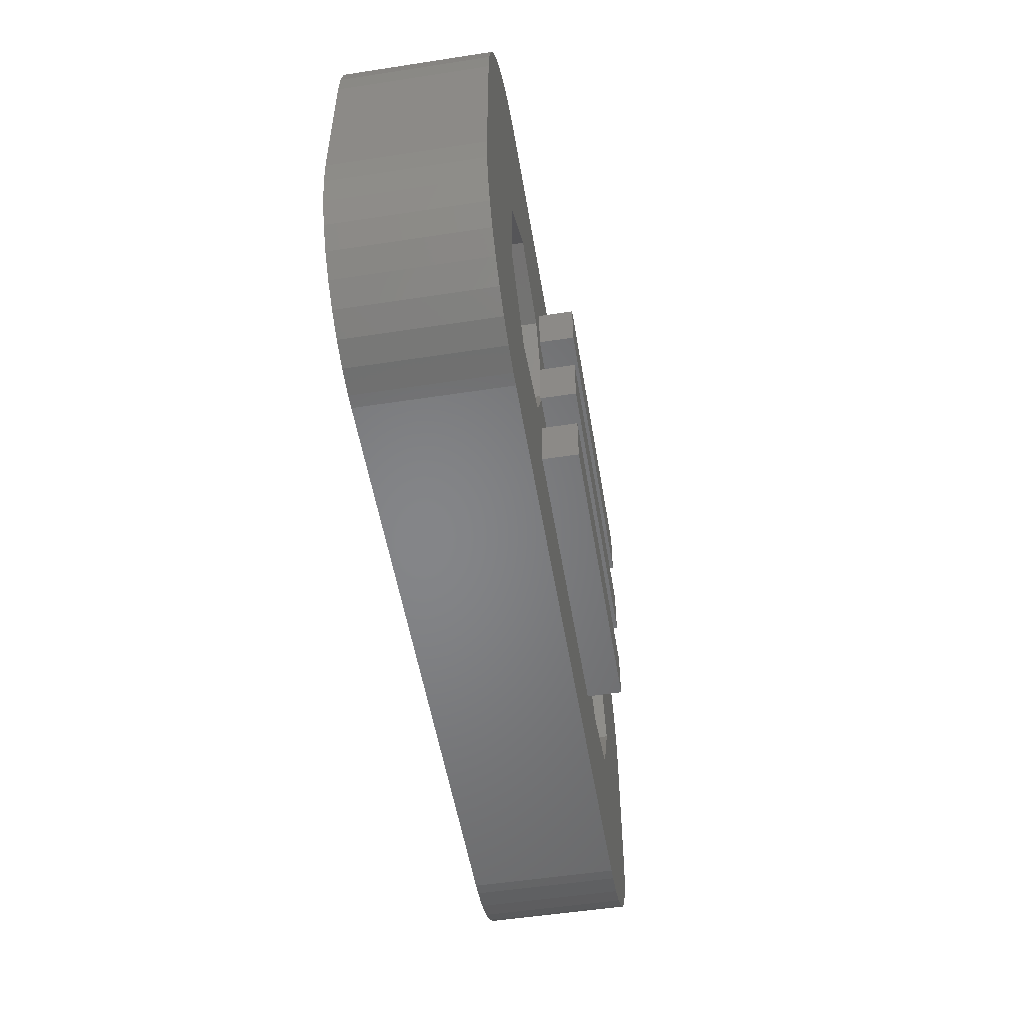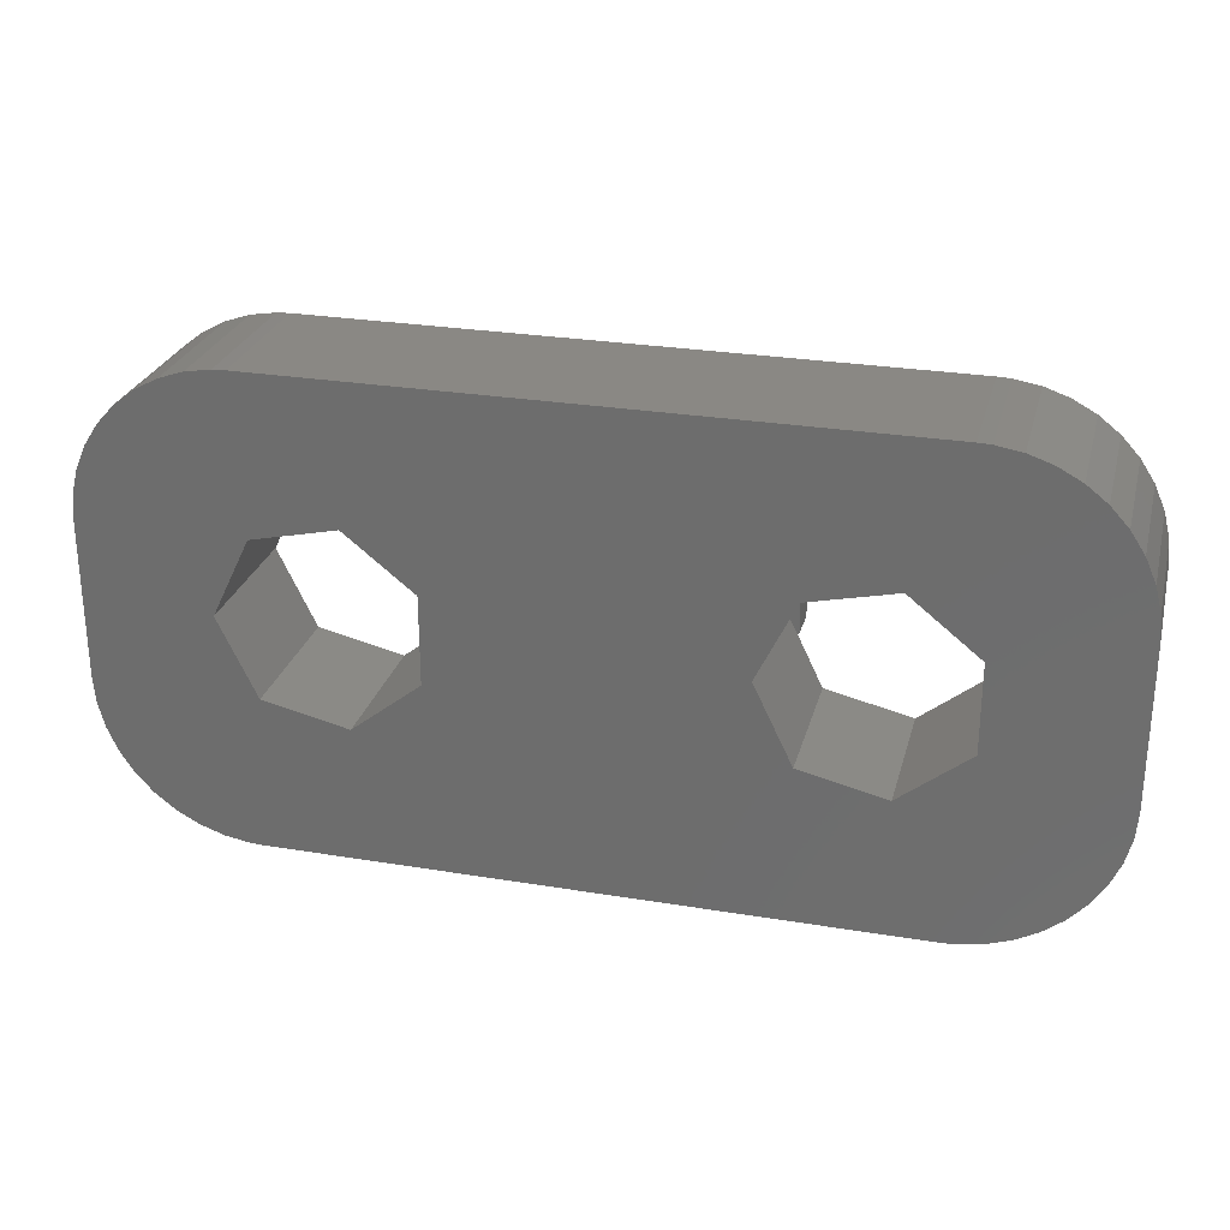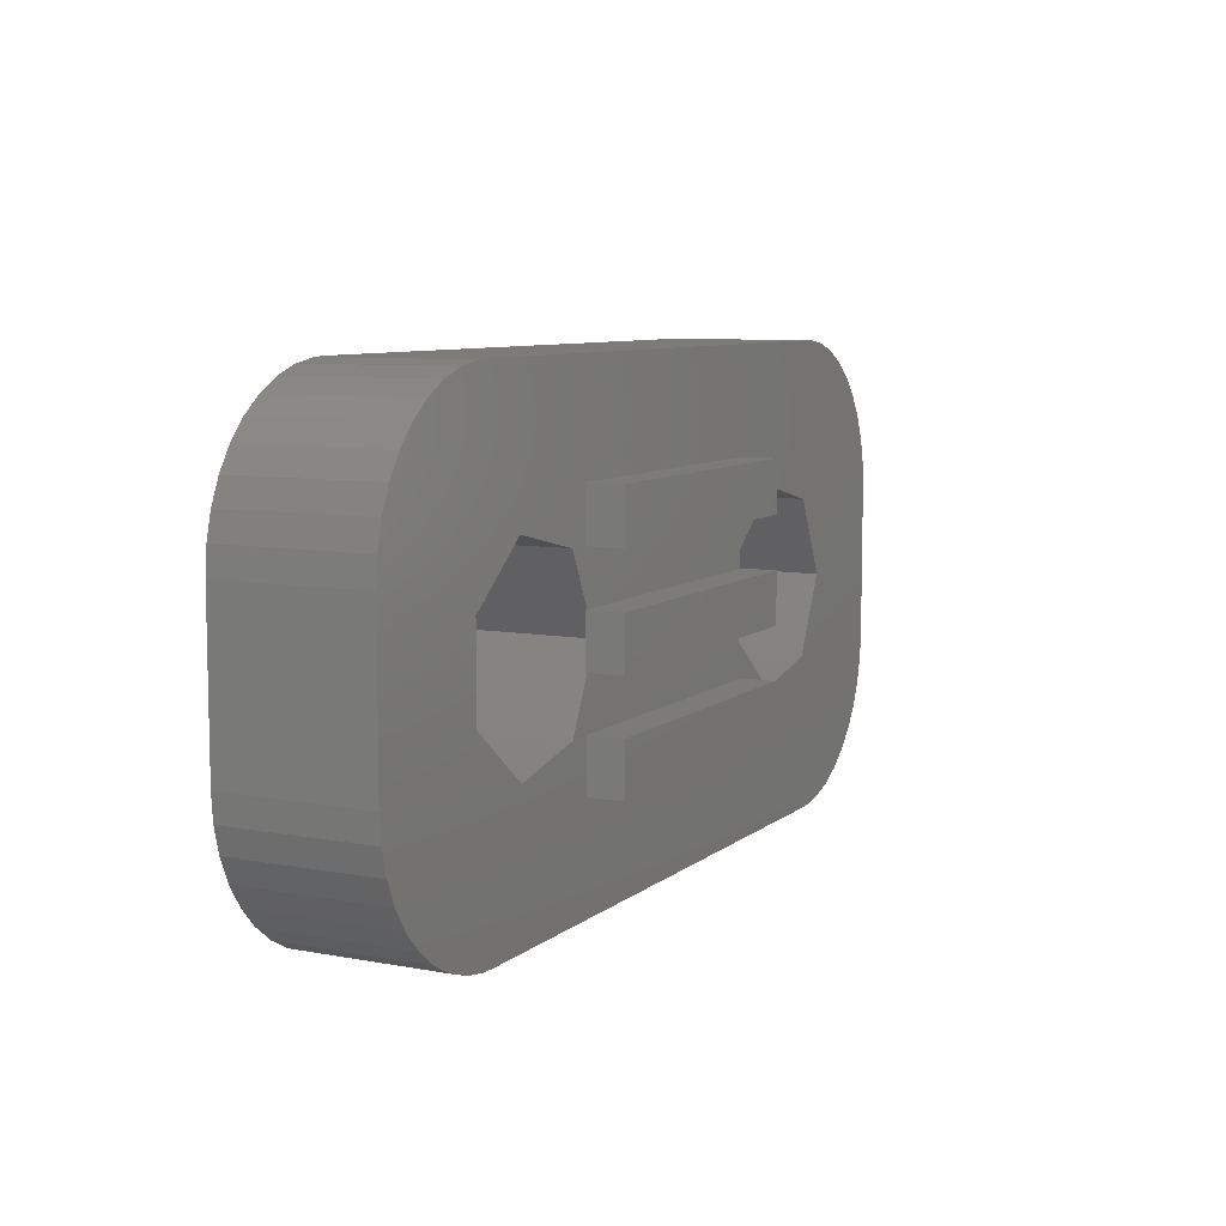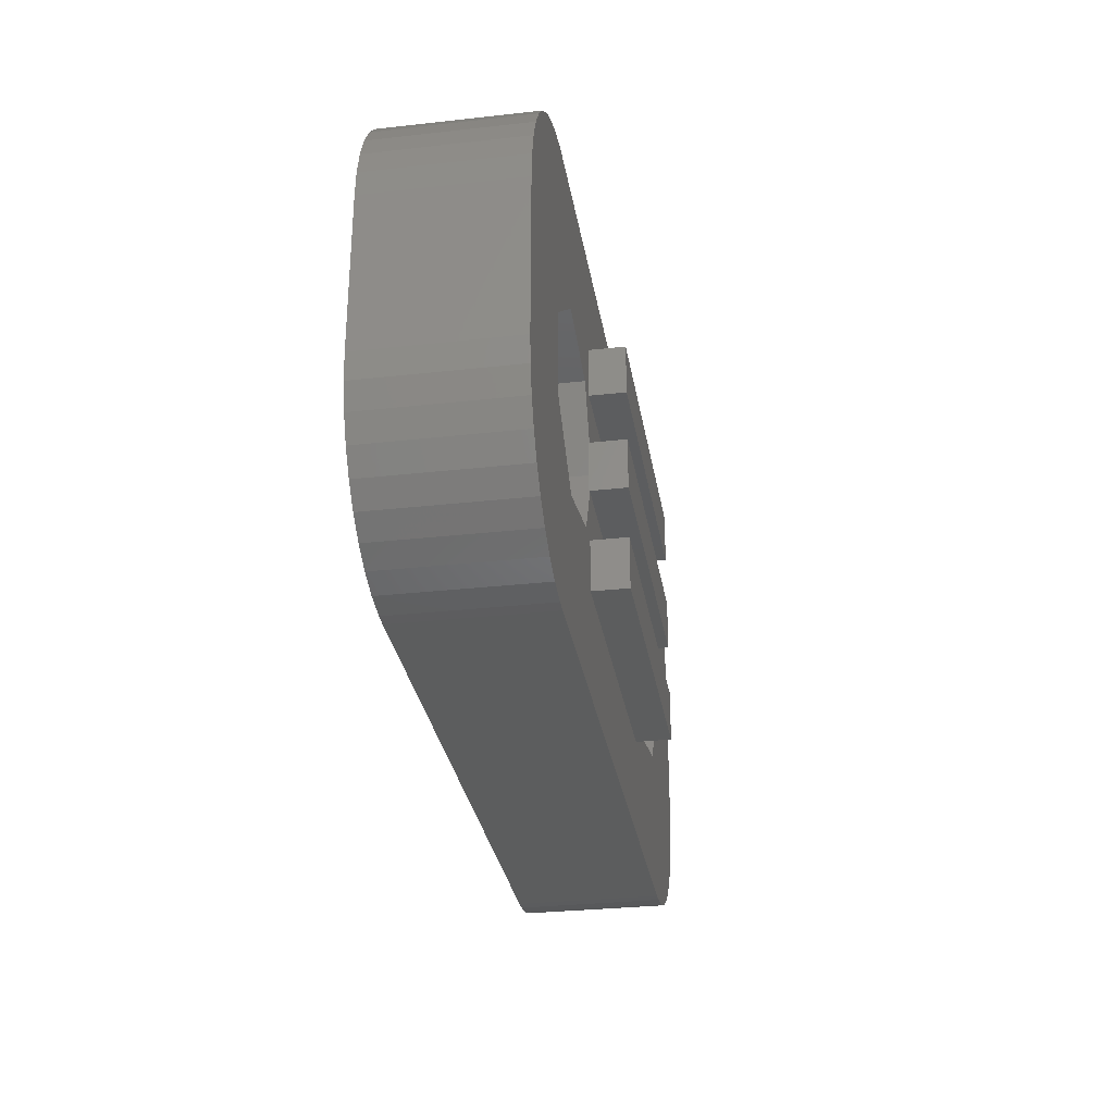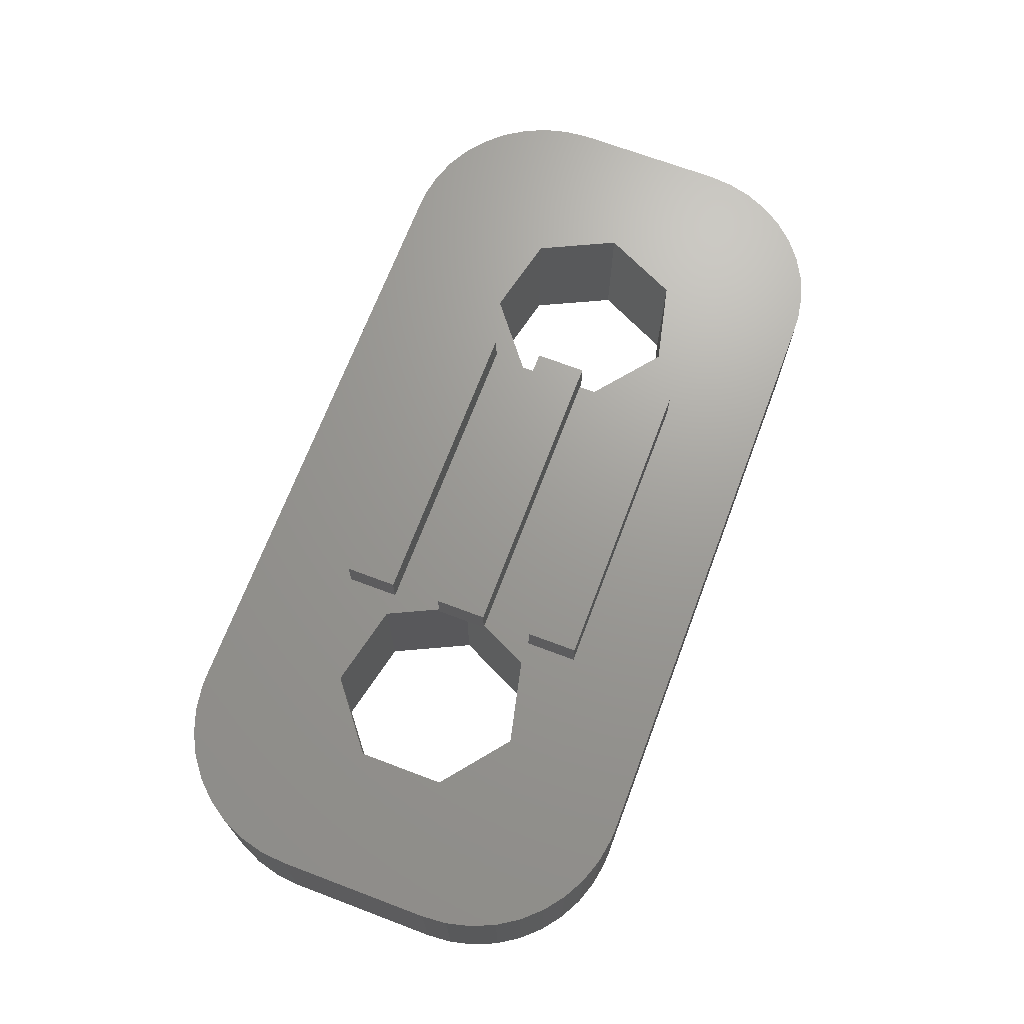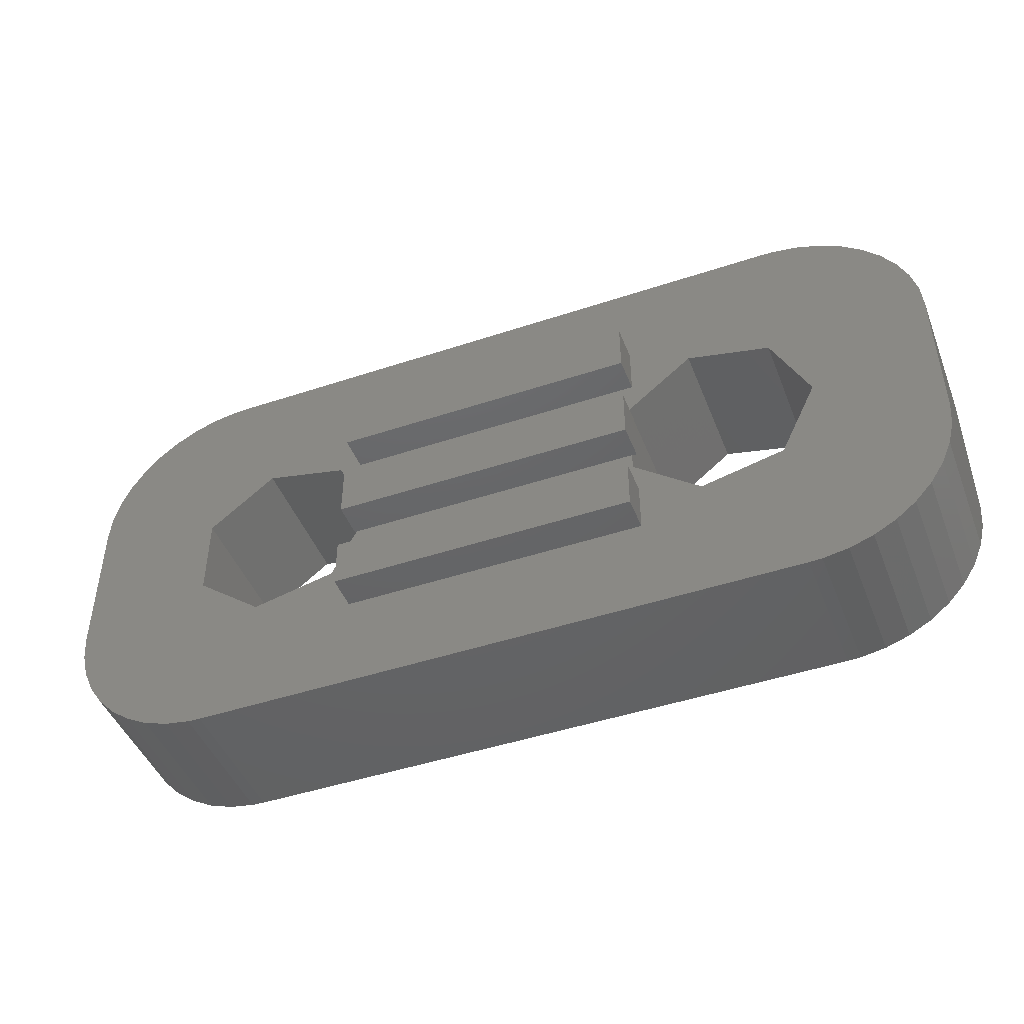
<metadata>
{"format":"stl","ext":"stl","renderer":"f3d","projection":"perspective","resolution":1024,"background":"white","views":[{"elev":-52.6,"azim":-80.6,"up":"+Y"},{"elev":27.0,"azim":-165.6,"up":"+Y"},{"elev":8.1,"azim":-62.9,"up":"+Y"},{"elev":-30.3,"azim":-80.8,"up":"+Y"},{"elev":69.2,"azim":-69.3,"up":"+Z"},{"elev":-45.9,"azim":20.9,"up":"+Y"}]}
</metadata>
<code>
# stl→obj: 148 verts, 300 faces
v -2.719 0 3.815e-07
v 2.91 0.838 3.815e-07
v 2.91 -0.838 3.815e-07
v -2.959 -0.5 2.79
v -2.719 0 2.79
v -2.959 -0.5 2.8
v 2.91 -0.838 2.8
v 2.91 -0.5 2.8
v -2.959 0.5 2.79
v -2.959 0.5 2.8
v 2.91 0.5 2.8
v 2.91 0.838 2.8
v -3 -0.5 2.79
v -3 -0.5 3.48
v -3 0.5 3.48
v -3 0.5 2.79
v 3 -0.5 3.48
v -3 -1.5 2.8
v -3 -1.5 3.48
v 3 -1.5 2.8
v 3 -1.5 3.48
v 3 -2.5 3.48
v -3 -2.5 2.8
v -3 -2.5 3.48
v 3 -2.5 2.8
v 6 -4.5 2.8
v 3 0.5 3.48
v -3 1.5 2.8
v -3 1.5 3.48
v -3 2.5 3.48
v -3 2.5 2.8
v 3 1.5 2.8
v 3 1.5 3.48
v 3 2.5 2.8
v 6 4.5 2.8
v 3 2.5 3.48
v -3.446 -1.51 2.8
v -3.446 -1.51 3.815e-07
v 4.22 -1.883 3.815e-07
v 6 -4.5 3.815e-07
v -3.446 1.51 2.8
v -3.446 1.51 3.815e-07
v 4.22 1.883 3.815e-07
v 6 4.5 3.815e-07
v -5.08 -1.883 2.8
v -5.08 -1.883 3.815e-07
v -5.08 1.883 2.8
v -5.08 1.883 3.815e-07
v -6 -4.5 2.8
v -6 -4.5 3.815e-07
v -6 4.5 2.8
v -6 4.5 3.815e-07
v -6.248 -4.49 2.8
v -6.248 -4.49 3.815e-07
v -6.248 4.49 2.8
v -6.248 4.49 3.815e-07
v -6.39 -0.838 2.8
v -6.39 0.838 3.815e-07
v -6.39 0.838 2.8
v -6.39 -0.838 3.815e-07
v -6.736 -4.408 2.8
v -6.736 -4.408 3.815e-07
v -6.736 4.408 2.8
v -6.736 4.408 3.815e-07
v -7.205 -4.247 2.8
v -7.205 -4.247 3.815e-07
v -7.205 4.247 2.8
v -7.205 4.247 3.815e-07
v -7.641 -4.011 2.8
v -7.641 -4.011 3.815e-07
v -7.641 4.011 2.8
v -7.641 4.011 3.815e-07
v -8.032 -3.707 2.8
v -8.032 -3.707 3.815e-07
v -8.032 3.707 2.8
v -8.032 3.707 3.815e-07
v -8.367 -3.343 2.8
v -8.367 -3.343 3.815e-07
v -8.367 3.343 2.8
v -8.367 3.343 3.815e-07
v -8.638 -2.928 2.8
v -8.638 -2.928 3.815e-07
v -8.638 2.928 2.8
v -8.638 2.928 3.815e-07
v -8.837 -2.474 2.8
v -8.837 -2.474 3.815e-07
v -8.837 2.474 2.8
v -8.837 2.474 3.815e-07
v -8.959 -1.994 2.8
v -8.959 -1.994 3.815e-07
v -8.959 1.994 2.8
v -8.959 1.994 3.815e-07
v -9 -1.5 2.8
v -9 1.5 2.8
v -9 -1.5 3.815e-07
v -9 1.5 3.815e-07
v 2.91 -0.5 2.79
v 2.91 0.5 2.79
v 3 0.5 2.79
v 3 -0.5 2.79
v 4.22 -1.883 2.8
v 4.22 1.883 2.8
v 5.854 -1.51 2.8
v 5.854 -1.51 3.815e-07
v 5.854 1.51 2.8
v 5.854 1.51 3.815e-07
v 6.248 -4.49 2.8
v 6.736 -4.408 2.8
v 7.205 -4.247 2.8
v 7.641 -4.011 2.8
v 8.032 -3.707 2.8
v 8.367 -3.343 2.8
v 8.638 -2.928 2.8
v 8.837 -2.474 2.8
v 8.959 -1.994 2.8
v 9 -1.5 2.8
v 6.581 0 2.8
v 6.248 -4.49 3.815e-07
v 6.581 0 3.815e-07
v 9 -1.5 3.815e-07
v 6.736 -4.408 3.815e-07
v 7.205 -4.247 3.815e-07
v 7.641 -4.011 3.815e-07
v 8.032 -3.707 3.815e-07
v 8.367 -3.343 3.815e-07
v 8.638 -2.928 3.815e-07
v 8.837 -2.474 3.815e-07
v 8.959 -1.994 3.815e-07
v 6.248 4.49 2.8
v 9 1.5 2.8
v 6.736 4.408 2.8
v 7.205 4.247 2.8
v 7.641 4.011 2.8
v 8.032 3.707 2.8
v 8.367 3.343 2.8
v 8.638 2.928 2.8
v 8.837 2.474 2.8
v 8.959 1.994 2.8
v 6.248 4.49 3.815e-07
v 6.736 4.408 3.815e-07
v 7.205 4.247 3.815e-07
v 7.641 4.011 3.815e-07
v 8.032 3.707 3.815e-07
v 8.367 3.343 3.815e-07
v 8.638 2.928 3.815e-07
v 8.837 2.474 3.815e-07
v 8.959 1.994 3.815e-07
v 9 1.5 3.815e-07
f 1 2 3
f 4 5 1
f 6 7 8
f 9 1 5
f 10 11 12
f 13 5 4
f 13 4 6
f 13 6 14
f 13 14 15
f 13 16 5
f 13 15 16
f 14 6 8
f 14 8 17
f 14 17 15
f 18 19 20
f 18 7 6
f 18 20 7
f 19 21 20
f 19 22 21
f 23 19 18
f 23 24 19
f 23 25 22
f 23 22 24
f 23 26 25
f 24 22 19
f 16 9 5
f 16 10 9
f 16 15 10
f 15 11 10
f 15 17 27
f 15 27 11
f 28 10 12
f 28 29 30
f 28 30 31
f 28 12 32
f 28 32 33
f 28 33 29
f 29 33 30
f 31 30 34
f 31 34 35
f 30 33 36
f 30 36 34
f 37 6 4
f 37 18 6
f 37 23 18
f 38 1 3
f 38 4 1
f 38 37 4
f 38 3 39
f 38 39 40
f 41 9 10
f 41 10 28
f 41 28 31
f 42 1 9
f 42 9 41
f 42 2 1
f 42 43 2
f 42 44 43
f 45 23 37
f 45 37 38
f 46 45 38
f 47 41 31
f 48 41 47
f 48 42 41
f 49 23 45
f 49 26 23
f 50 38 40
f 50 46 38
f 50 26 49
f 50 40 26
f 51 31 35
f 51 47 31
f 51 35 44
f 52 42 48
f 52 51 44
f 52 44 42
f 53 49 45
f 54 46 50
f 54 49 53
f 54 50 49
f 55 47 51
f 55 51 52
f 56 52 48
f 56 55 52
f 57 45 46
f 57 58 59
f 60 57 46
f 60 58 57
f 58 47 59
f 58 48 47
f 61 53 45
f 62 46 54
f 62 53 61
f 62 54 53
f 63 47 55
f 63 55 56
f 64 56 48
f 64 63 56
f 65 61 45
f 66 46 62
f 66 61 65
f 66 62 61
f 67 47 63
f 67 63 64
f 68 64 48
f 68 67 64
f 69 45 57
f 69 65 45
f 70 46 66
f 70 60 46
f 70 65 69
f 70 66 65
f 71 47 67
f 71 59 47
f 71 67 68
f 72 48 58
f 72 68 48
f 72 71 68
f 73 69 57
f 74 60 70
f 74 69 73
f 74 70 69
f 75 59 71
f 75 71 72
f 76 72 58
f 76 75 72
f 77 73 57
f 77 74 73
f 78 60 74
f 78 74 77
f 79 59 75
f 80 75 76
f 80 76 58
f 80 79 75
f 81 77 57
f 81 78 77
f 82 60 78
f 82 78 81
f 83 59 79
f 84 79 80
f 84 80 58
f 84 83 79
f 85 81 57
f 85 82 81
f 86 60 82
f 86 82 85
f 87 59 83
f 88 83 84
f 88 84 58
f 88 87 83
f 89 85 57
f 89 86 85
f 90 60 86
f 90 86 89
f 91 59 87
f 92 87 88
f 92 88 58
f 92 91 87
f 93 57 94
f 93 89 57
f 93 90 89
f 95 60 90
f 95 58 60
f 95 90 93
f 95 93 94
f 95 94 96
f 95 96 58
f 94 57 59
f 94 59 91
f 96 91 92
f 96 92 58
f 96 94 91
f 97 98 99
f 97 2 98
f 97 100 8
f 97 99 100
f 8 100 17
f 7 97 8
f 7 20 101
f 7 101 39
f 3 97 7
f 3 7 39
f 3 2 97
f 98 11 99
f 98 12 11
f 98 2 12
f 11 27 99
f 12 102 32
f 2 102 12
f 2 43 102
f 100 99 17
f 17 99 27
f 25 20 22
f 25 101 20
f 25 26 101
f 22 20 21
f 32 34 33
f 32 102 34
f 33 34 36
f 34 102 35
f 101 103 104
f 101 26 103
f 39 101 104
f 39 104 40
f 102 105 35
f 43 105 102
f 43 106 105
f 43 44 106
f 103 26 107
f 103 107 108
f 103 108 109
f 103 109 110
f 103 110 111
f 103 111 112
f 103 112 113
f 103 113 114
f 103 114 115
f 103 115 116
f 103 116 117
f 104 103 117
f 104 118 40
f 104 117 119
f 104 119 120
f 104 121 118
f 104 122 121
f 104 123 122
f 104 124 123
f 104 125 124
f 104 126 125
f 104 127 126
f 104 128 127
f 104 120 128
f 105 129 35
f 105 117 130
f 105 119 117
f 105 131 129
f 105 132 131
f 105 133 132
f 105 134 133
f 105 135 134
f 105 136 135
f 105 137 136
f 105 138 137
f 105 130 138
f 106 44 139
f 106 139 140
f 106 119 105
f 106 140 141
f 106 141 142
f 106 142 143
f 106 143 144
f 106 144 145
f 106 145 146
f 106 146 147
f 106 147 148
f 106 148 119
f 40 107 26
f 40 118 107
f 35 129 139
f 44 35 139
f 118 108 107
f 118 121 108
f 129 131 140
f 139 129 140
f 117 116 130
f 119 148 120
f 121 109 108
f 121 122 109
f 131 132 141
f 140 131 141
f 122 110 109
f 122 123 110
f 132 133 142
f 141 132 142
f 123 111 110
f 123 124 111
f 133 134 143
f 142 133 143
f 111 125 112
f 124 125 111
f 143 134 135
f 143 135 144
f 112 126 113
f 125 126 112
f 144 135 136
f 144 136 145
f 113 127 114
f 126 127 113
f 145 136 137
f 145 137 146
f 114 128 115
f 127 128 114
f 146 137 138
f 146 138 147
f 115 120 116
f 128 120 115
f 147 138 130
f 147 130 148
f 116 148 130
f 120 148 116

</code>
